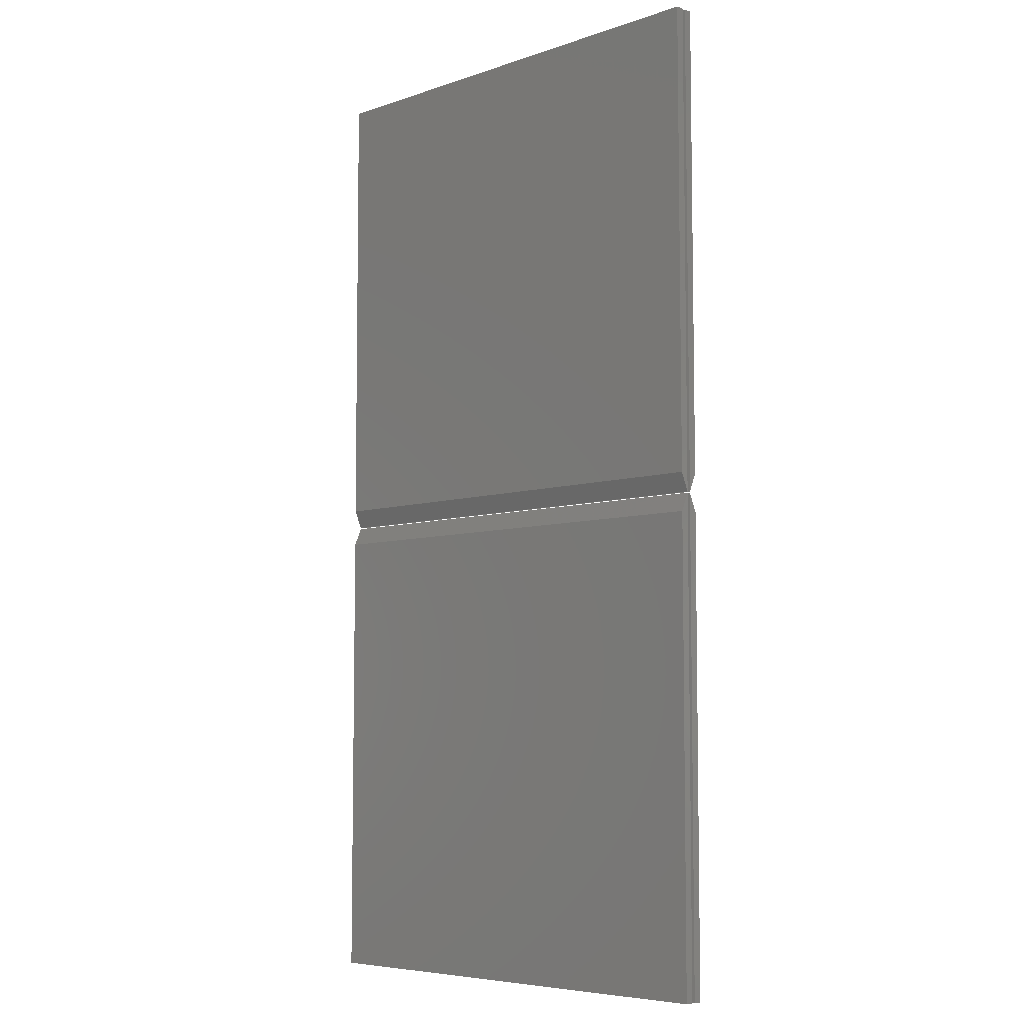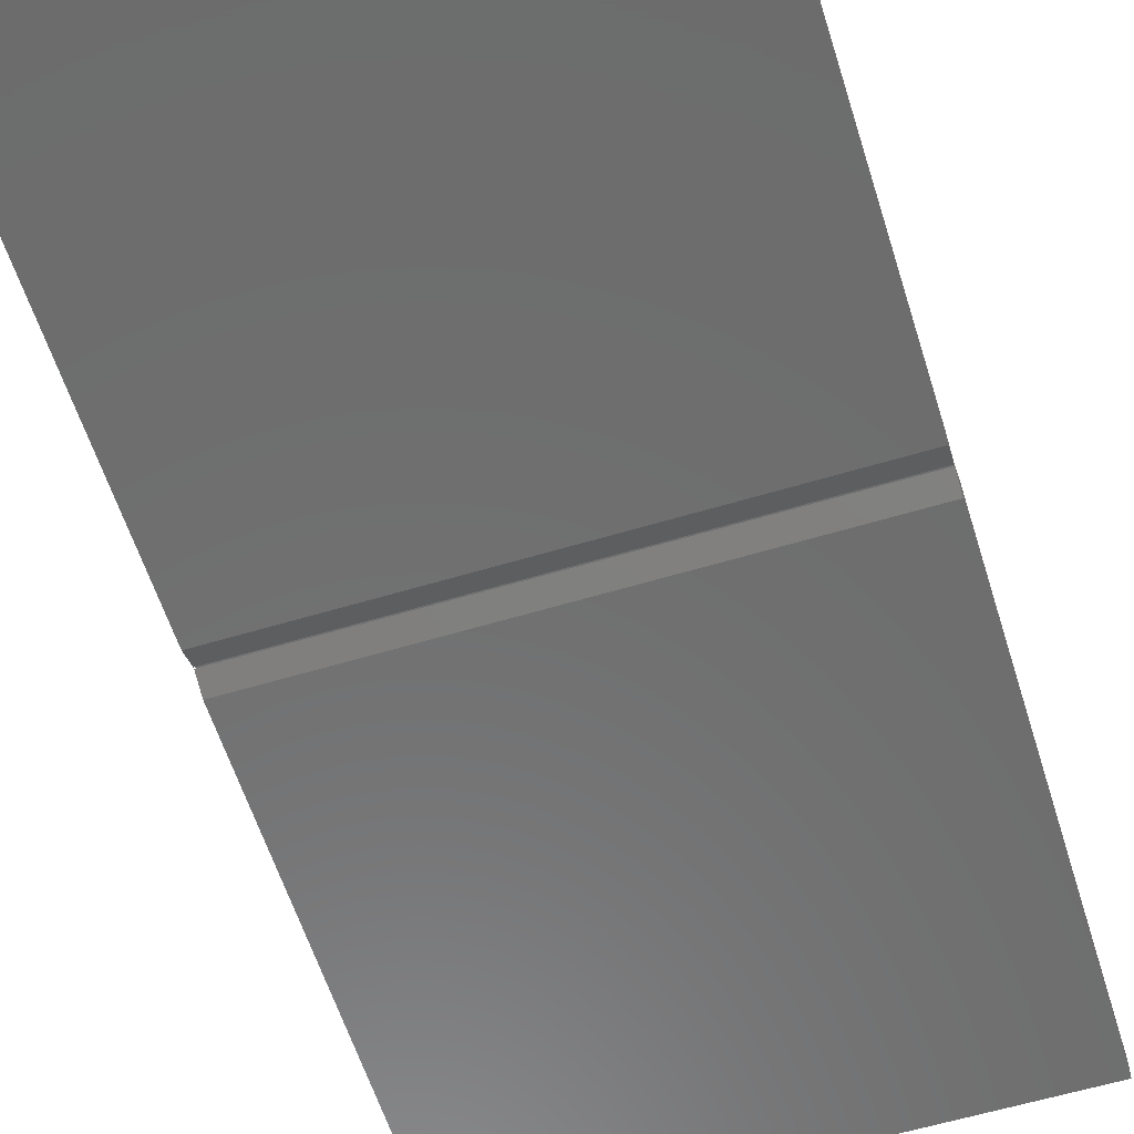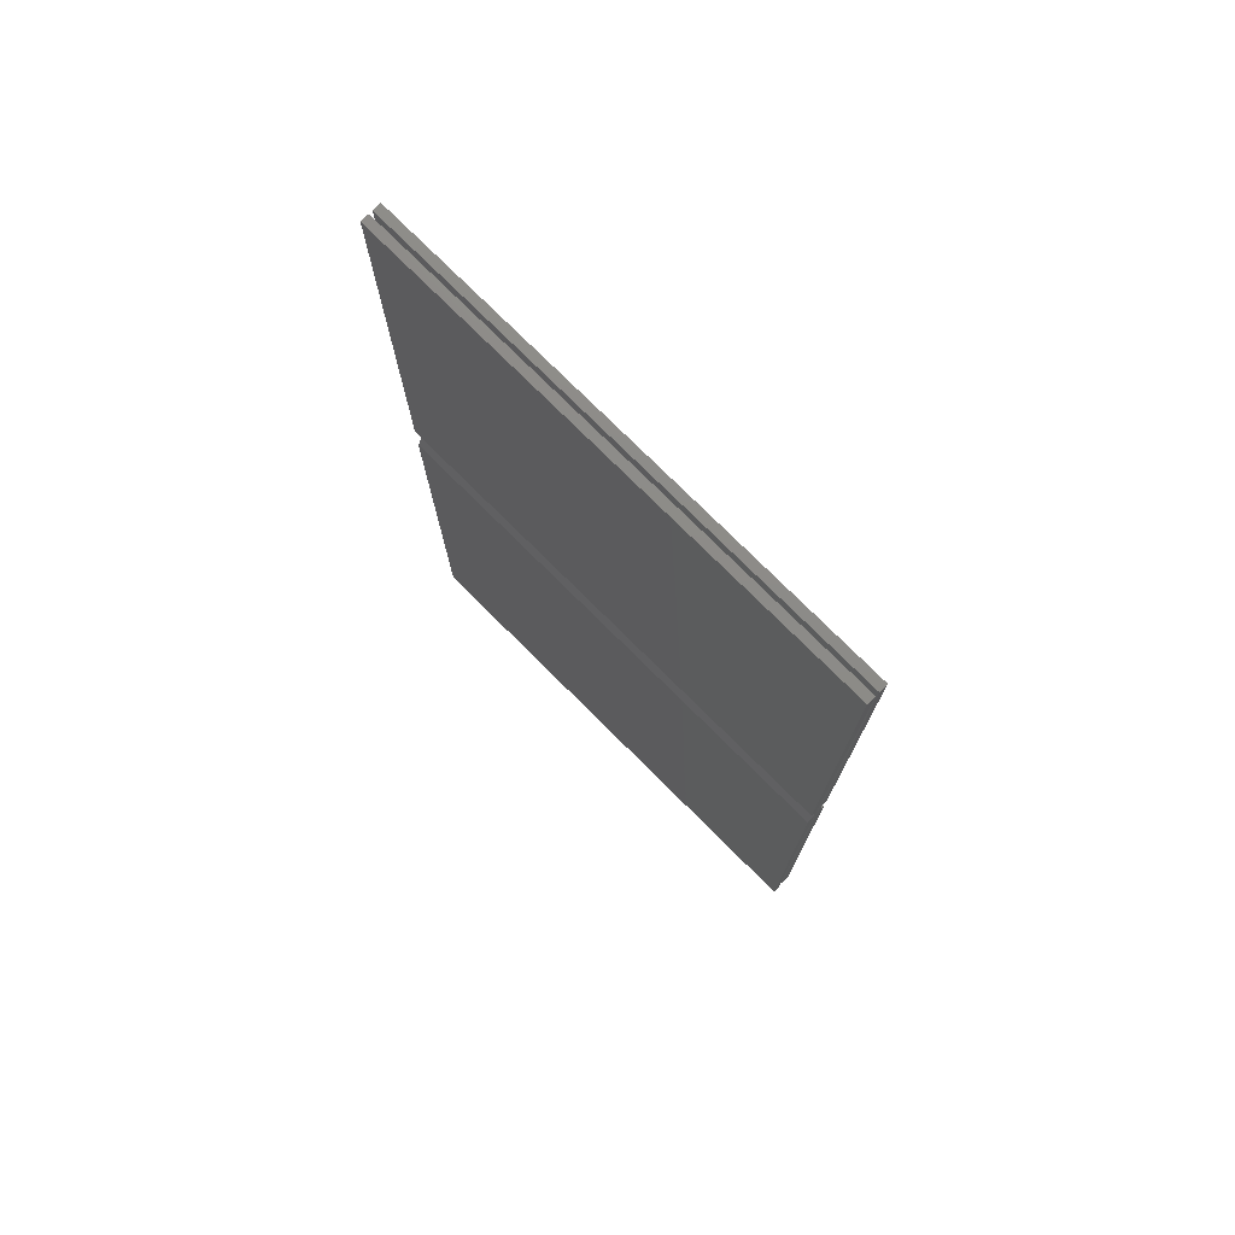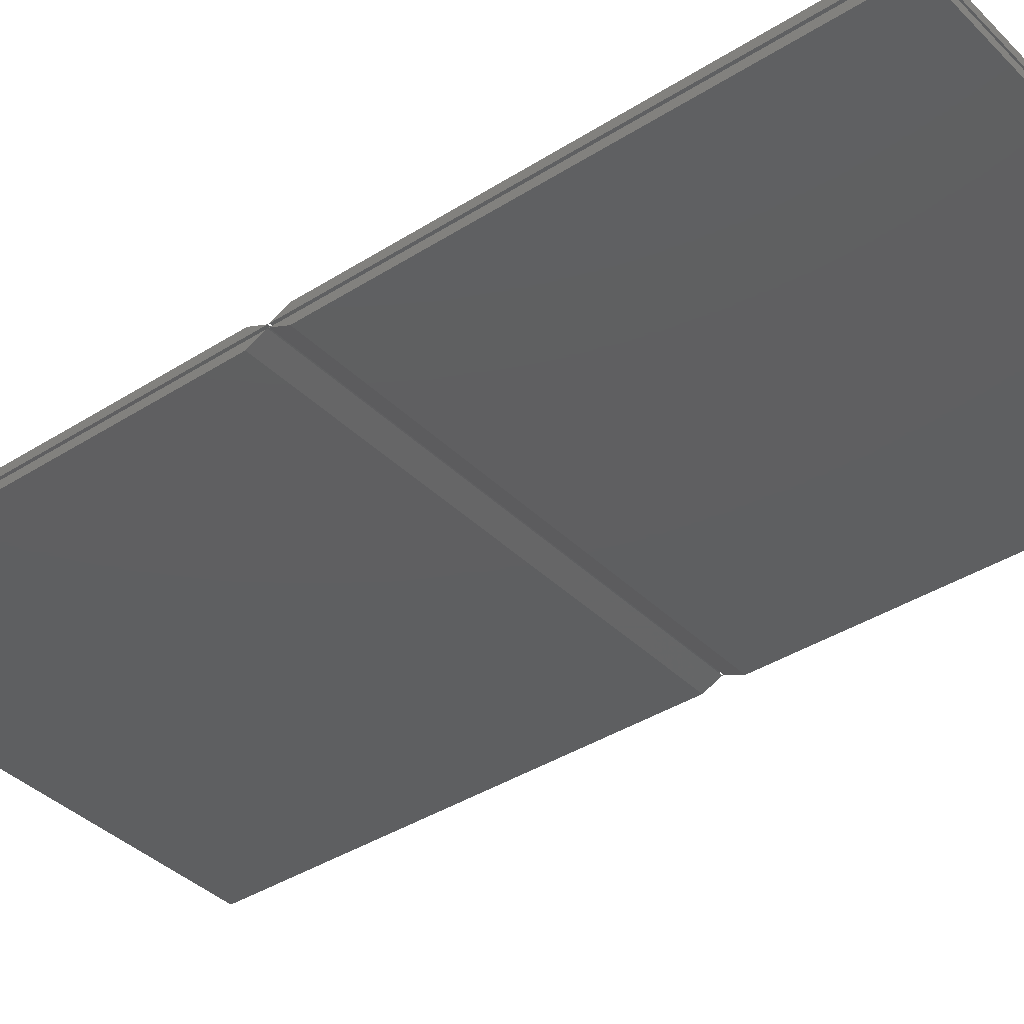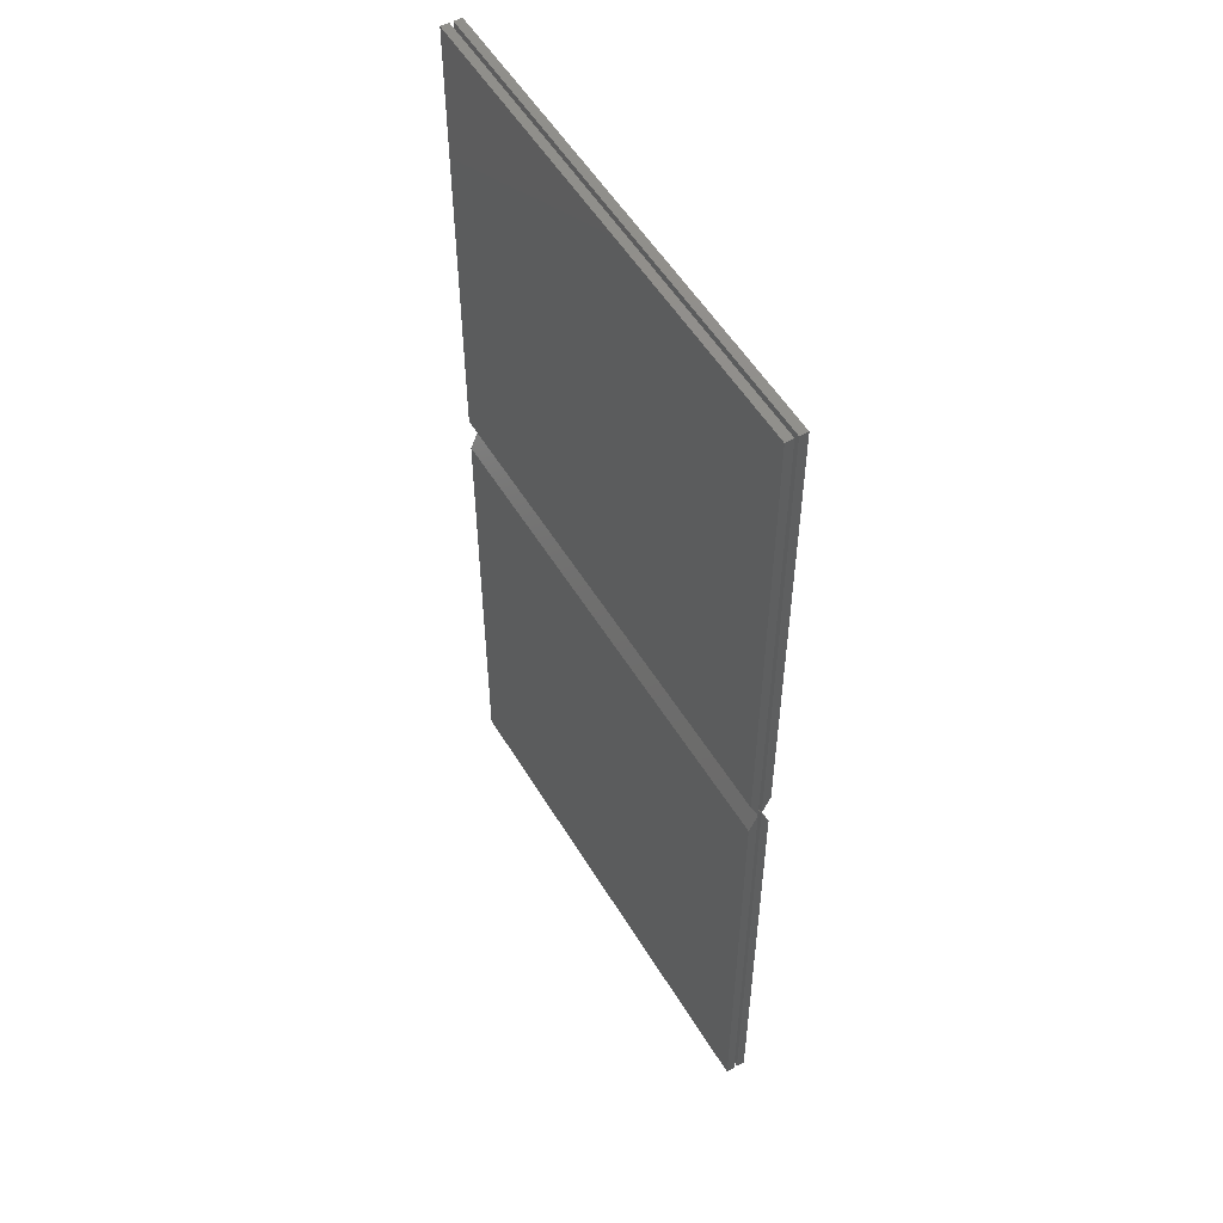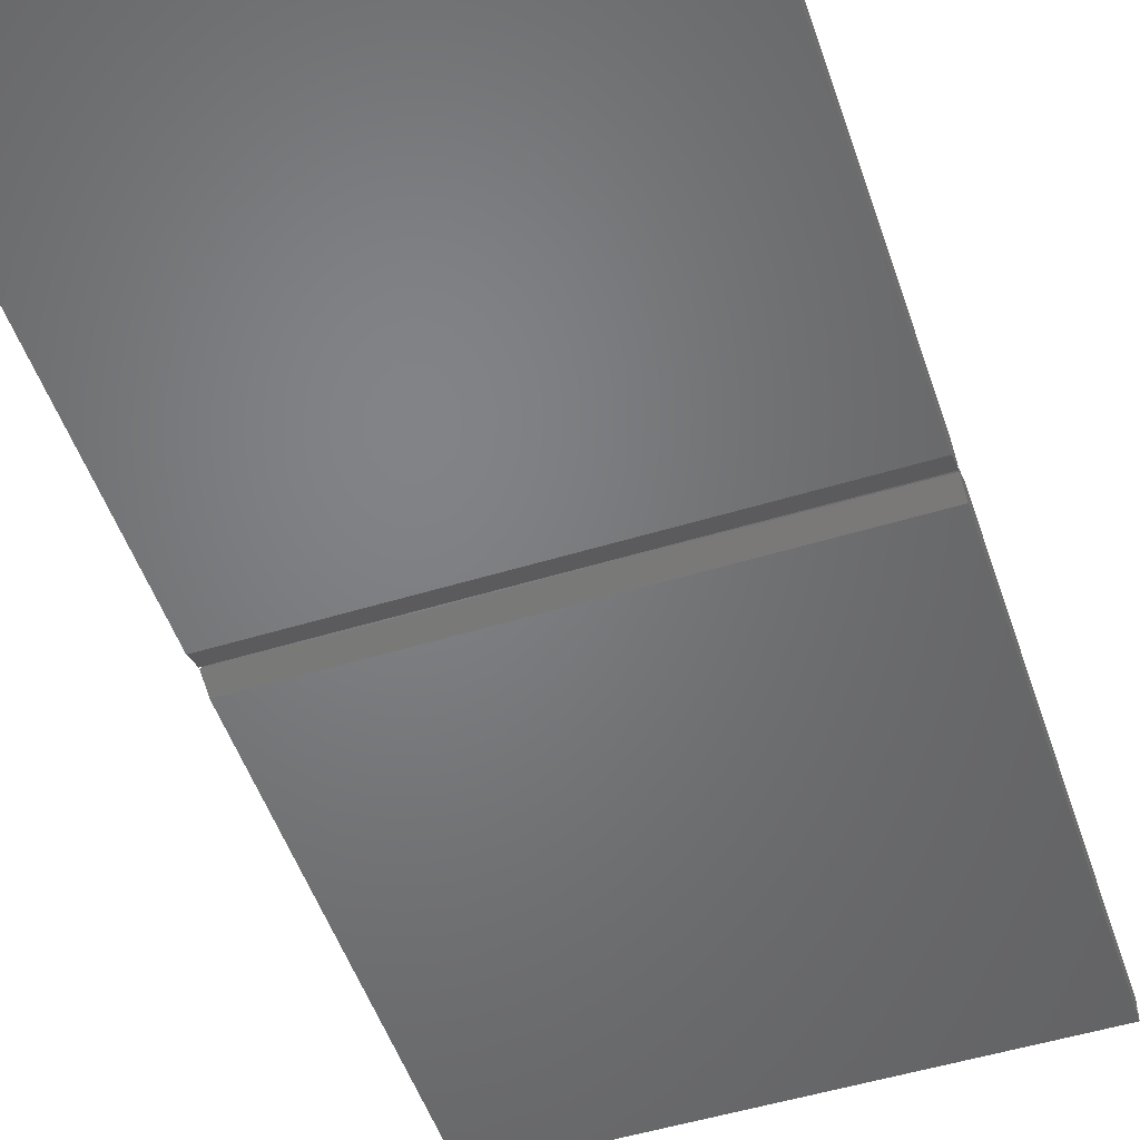
<metadata>
{"format":"stl","ext":"stl","renderer":"f3d","projection":"perspective","resolution":1024,"background":"white","views":[{"elev":-6.4,"azim":45.1,"up":"+Y"},{"elev":-59.0,"azim":17.3,"up":"+Z"},{"elev":76.2,"azim":-135.1,"up":"+Y"},{"elev":-38.2,"azim":129.0,"up":"+Z"},{"elev":54.0,"azim":-120.6,"up":"+Y"},{"elev":-51.0,"azim":18.5,"up":"+Z"}]}
</metadata>
<code>
# stl→obj: 64 verts, 112 faces
v -0.0005608 48.04 0
v 50 48.04 0
v 49.96 0.001 0
v -0.03882 0.001 0
v 0.539 47.5 0.36
v 49.42 0.541 0.36
v 49.46 47.5 0.36
v 0.5016 0.541 0.36
v 0.0009522 49.94 0.84
v 50 49.94 0.84
v 49.96 0.001 0.84
v -0.03882 0.001 0.84
v 0.5405 49.4 0.84
v 49.46 49.4 0.84
v 49.42 0.541 0.84
v 0.5016 0.541 0.84
v 50 49.94 1.2
v 0.0009522 49.94 1.2
v -0.0005608 48.04 2.04
v 50 48.04 2.04
v 49.96 0.001 1.2
v 49.96 0.001 2.04
v -0.03882 0.001 1.2
v -0.03882 0.001 2.04
v 49.46 49.4 1.2
v 0.539 47.5 1.68
v 0.5405 49.4 1.2
v 49.46 47.5 1.68
v 49.42 0.541 1.2
v 49.42 0.541 1.68
v 0.5016 0.541 1.2
v 0.5016 0.541 1.68
v 50 51.96 0
v -0.0005608 51.96 0
v -0.03882 100 0
v 49.96 100 0
v 49.46 52.5 0.36
v 0.5016 99.46 0.36
v 0.539 52.5 0.36
v 49.42 99.46 0.36
v 50 50.06 0.84
v 0.0009522 50.06 0.84
v -0.03882 100 0.84
v 49.96 100 0.84
v 49.46 50.6 0.84
v 0.5405 50.6 0.84
v 0.5016 99.46 0.84
v 49.42 99.46 0.84
v 0.0009522 50.06 1.2
v 50 50.06 1.2
v 50 51.96 2.04
v -0.0005608 51.96 2.04
v -0.03882 100 1.2
v -0.03882 100 2.04
v 49.96 100 1.2
v 49.96 100 2.04
v 0.5405 50.6 1.2
v 49.46 52.5 1.68
v 49.46 50.6 1.2
v 0.539 52.5 1.68
v 0.5016 99.46 1.2
v 0.5016 99.46 1.68
v 49.42 99.46 1.2
v 49.42 99.46 1.68
f 1 2 3
f 1 3 4
f 5 6 7
f 5 8 6
f 2 1 9
f 10 2 9
f 3 2 10
f 11 3 10
f 4 3 11
f 12 4 11
f 1 4 12
f 9 1 12
f 7 13 5
f 14 13 7
f 6 14 7
f 15 14 6
f 8 15 6
f 16 15 8
f 5 16 8
f 13 16 5
f 10 9 13
f 14 10 13
f 11 10 14
f 15 11 14
f 12 11 15
f 16 12 15
f 9 12 16
f 13 9 16
f 17 18 19
f 20 17 19
f 21 17 20
f 22 21 20
f 23 21 22
f 24 23 22
f 18 23 24
f 19 18 24
f 25 26 27
f 28 26 25
f 29 28 25
f 30 28 29
f 31 30 29
f 32 30 31
f 27 32 31
f 26 32 27
f 19 22 20
f 19 24 22
f 26 28 30
f 26 30 32
f 17 27 18
f 25 27 17
f 21 25 17
f 29 25 21
f 23 29 21
f 31 29 23
f 18 31 23
f 27 31 18
f 33 34 35
f 33 35 36
f 37 38 39
f 37 40 38
f 34 33 41
f 42 34 41
f 35 34 42
f 43 35 42
f 36 35 43
f 44 36 43
f 33 36 44
f 41 33 44
f 39 45 37
f 46 45 39
f 38 46 39
f 47 46 38
f 40 47 38
f 48 47 40
f 37 48 40
f 45 48 37
f 42 41 45
f 46 42 45
f 43 42 46
f 47 43 46
f 44 43 47
f 48 44 47
f 41 44 48
f 45 41 48
f 49 50 51
f 52 49 51
f 53 49 52
f 54 53 52
f 55 53 54
f 56 55 54
f 50 55 56
f 51 50 56
f 57 58 59
f 60 58 57
f 61 60 57
f 62 60 61
f 63 62 61
f 64 62 63
f 59 64 63
f 58 64 59
f 51 54 52
f 51 56 54
f 58 60 62
f 58 62 64
f 49 59 50
f 57 59 49
f 53 57 49
f 61 57 53
f 55 61 53
f 63 61 55
f 50 63 55
f 59 63 50

</code>
